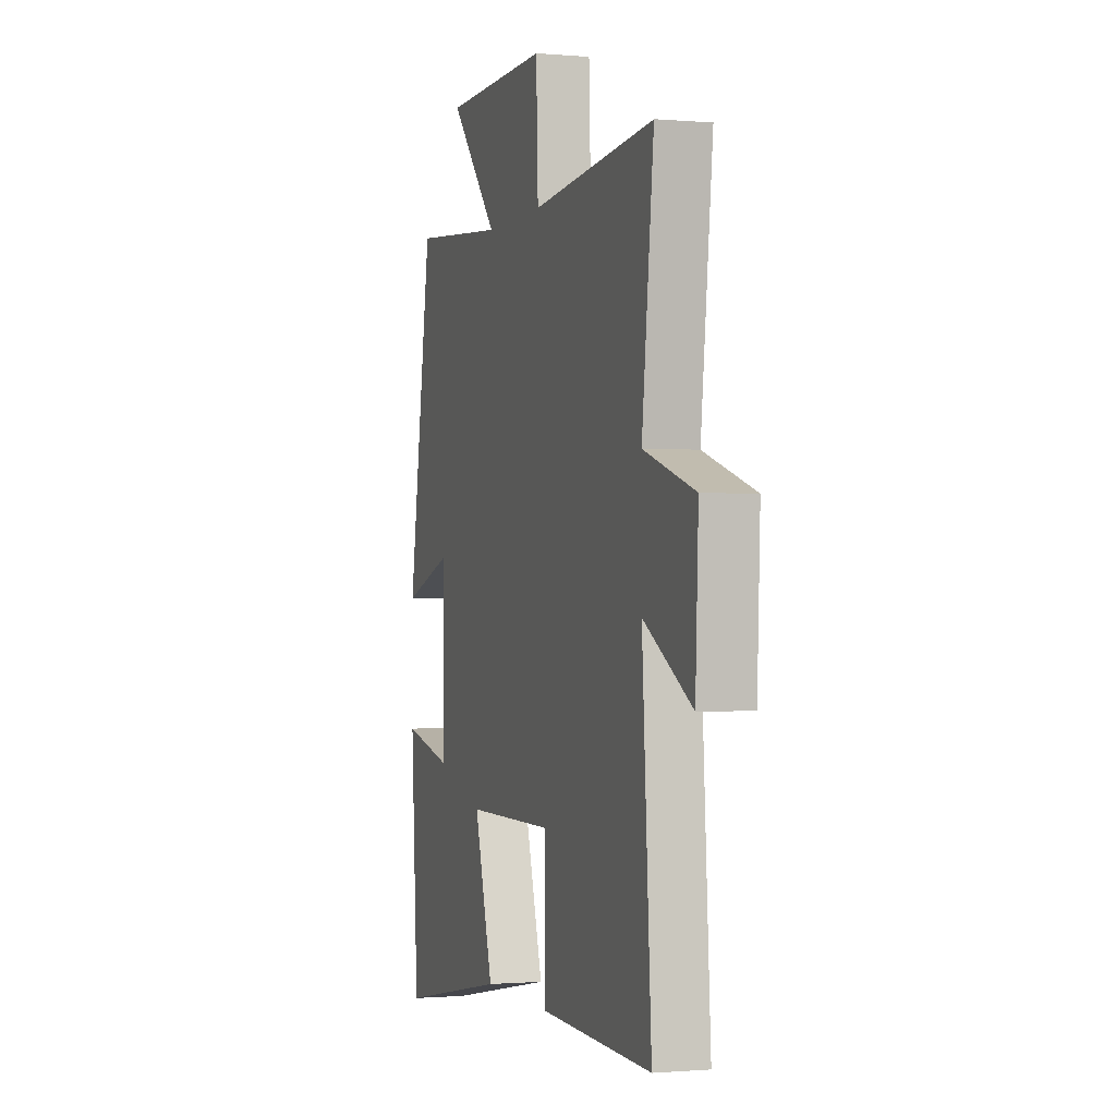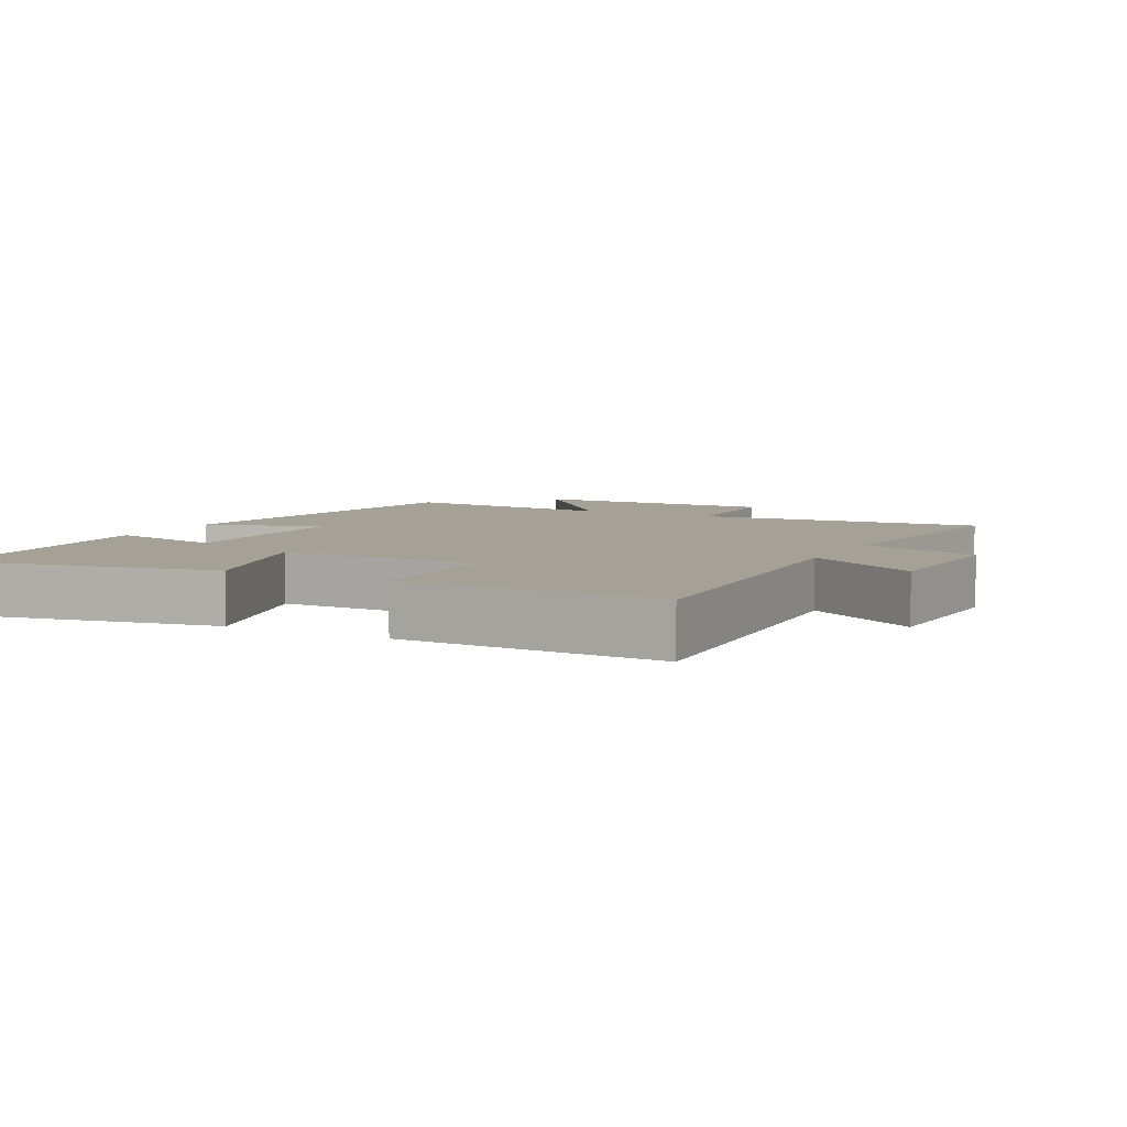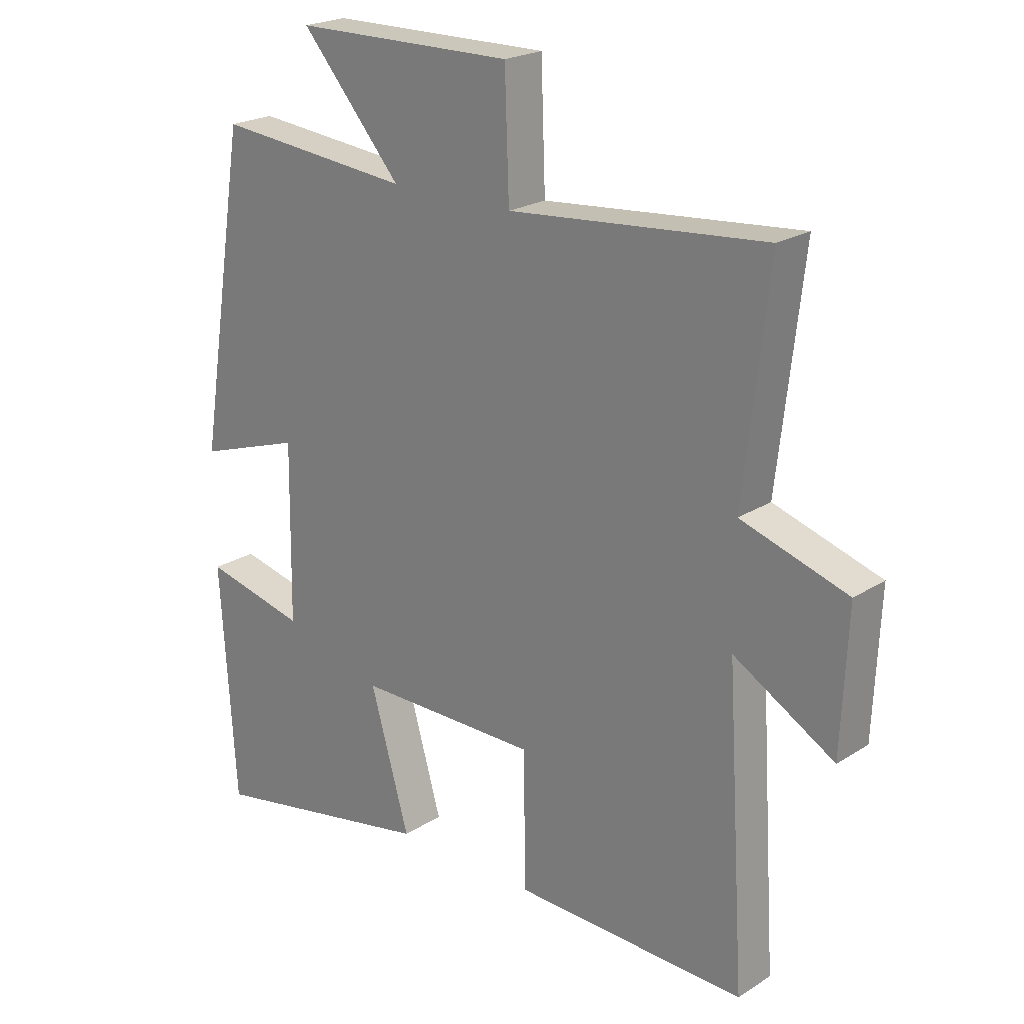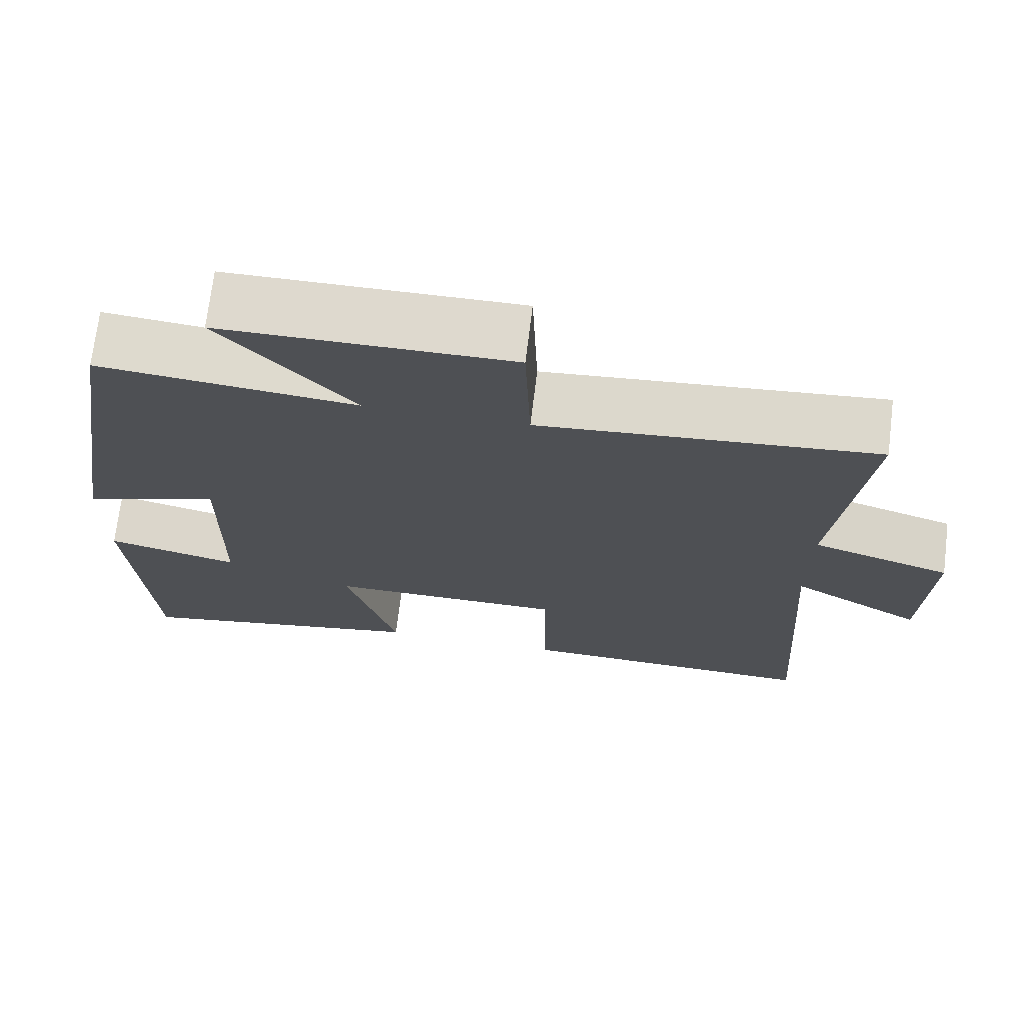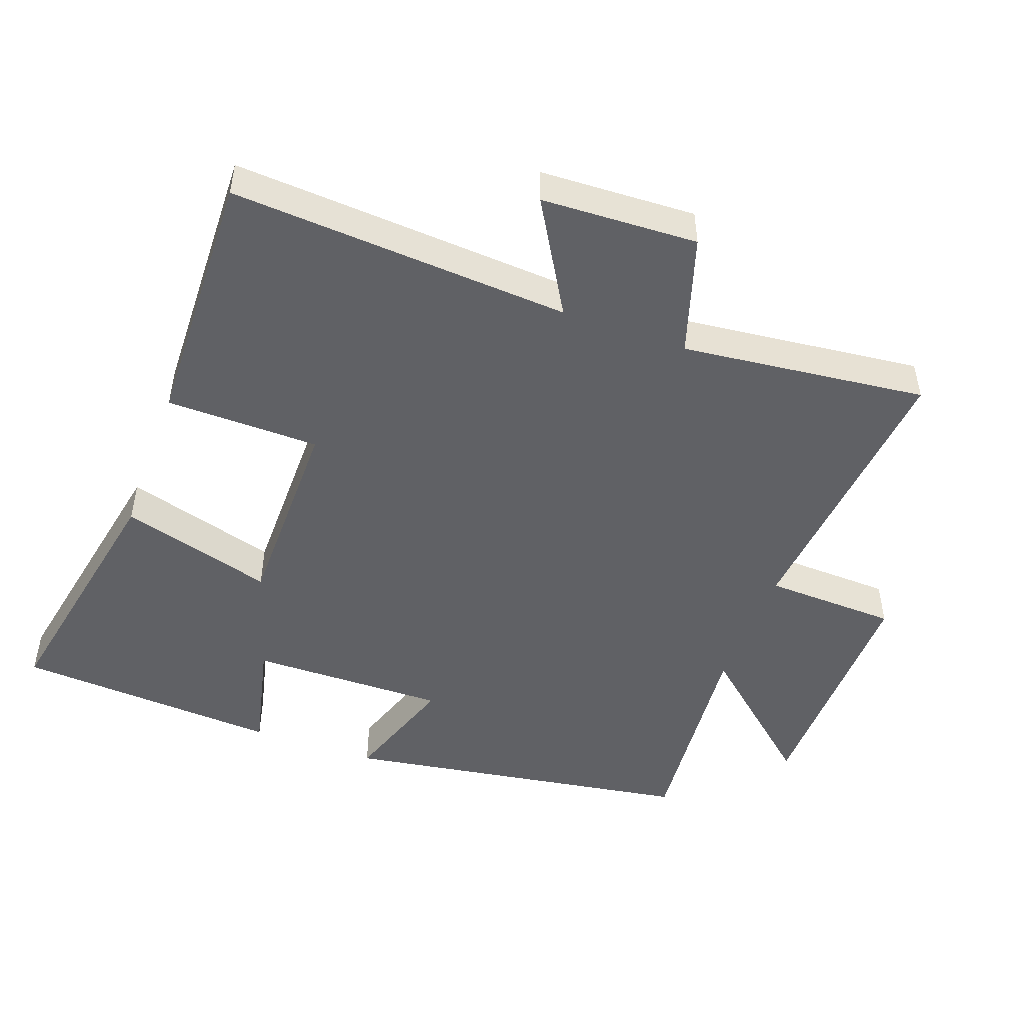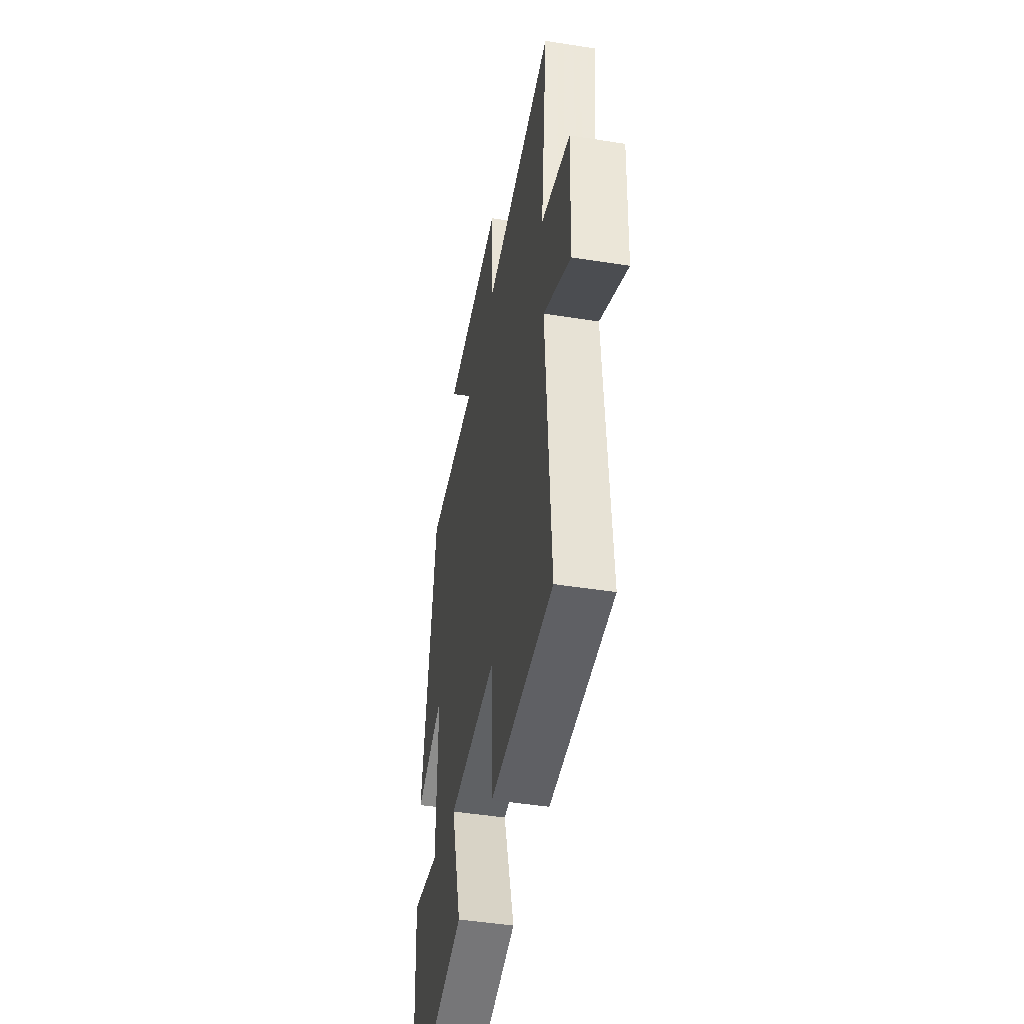
<metadata>
{"format":"obj","ext":"obj","renderer":"f3d","projection":"perspective","resolution":1024,"background":"white","views":[{"elev":-0.9,"azim":-107.9,"up":"+Z"},{"elev":6.1,"azim":-152.3,"up":"+Y"},{"elev":22.1,"azim":-137.7,"up":"+Z"},{"elev":71.3,"azim":-173.0,"up":"+Z"},{"elev":-48.5,"azim":-110.1,"up":"+Y"},{"elev":-46.1,"azim":-100.3,"up":"+Z"}]}
</metadata>
<code>
v -0.541 0.07 0.538
v -0.115 0.07 0.5
v -0.108 0.07 0.696
v 0.258 0.07 0.692
v 0.091 0.07 0.5
v 0.417 0.07 0.531
v 0.5 0.07 0.011
v 0.326 0.07 0.069
v 0.33 0.07 -0.221
v 0.5 0.07 -0.181
v 0.475 0.07 -0.573
v 0.094 0.07 -0.5
v 0.159 0.07 -0.274
v -0.143 0.07 -0.274
v -0.146 0.07 -0.5
v -0.532 0.07 -0.511
v -0.5 0.07 -0.011
v -0.667 0.07 -0.109
v -0.677 0.07 0.121
v -0.5 0.07 0.177
v -0.541 0 0.538
v -0.115 0 0.5
v -0.108 0 0.696
v 0.258 0 0.692
v 0.091 0 0.5
v 0.417 0 0.531
v 0.5 0 0.011
v 0.326 0 0.069
v 0.33 0 -0.221
v 0.5 0 -0.181
v 0.475 0 -0.573
v 0.094 0 -0.5
v 0.159 0 -0.274
v -0.143 0 -0.274
v -0.146 0 -0.5
v -0.532 0 -0.511
v -0.5 0 -0.011
v -0.667 0 -0.109
v -0.677 0 0.121
v -0.5 0 0.177
f 17 18 19 20
f 14 15 16 17
f 13 14 17 20
f 11 12 13
f 10 11 13
f 9 10 13
f 20 1 2
f 13 20 2
f 9 13 2
f 8 9 2
f 5 6 7 8
f 2 3 4 5
f 2 5 8
f 40 39 38 37
f 37 36 35 34
f 40 37 34 33
f 33 32 31
f 33 31 30
f 33 30 29
f 22 21 40
f 22 40 33
f 22 33 29
f 22 29 28
f 28 27 26 25
f 25 24 23 22
f 28 25 22
f 1 21 22 2
f 2 22 23 3
f 3 23 24 4
f 4 24 25 5
f 5 25 26 6
f 6 26 27 7
f 7 27 28 8
f 8 28 29 9
f 9 29 30 10
f 10 30 31 11
f 11 31 32 12
f 12 32 33 13
f 13 33 34 14
f 14 34 35 15
f 15 35 36 16
f 16 36 37 17
f 17 37 38 18
f 18 38 39 19
f 19 39 40 20
f 20 40 21 1

</code>
